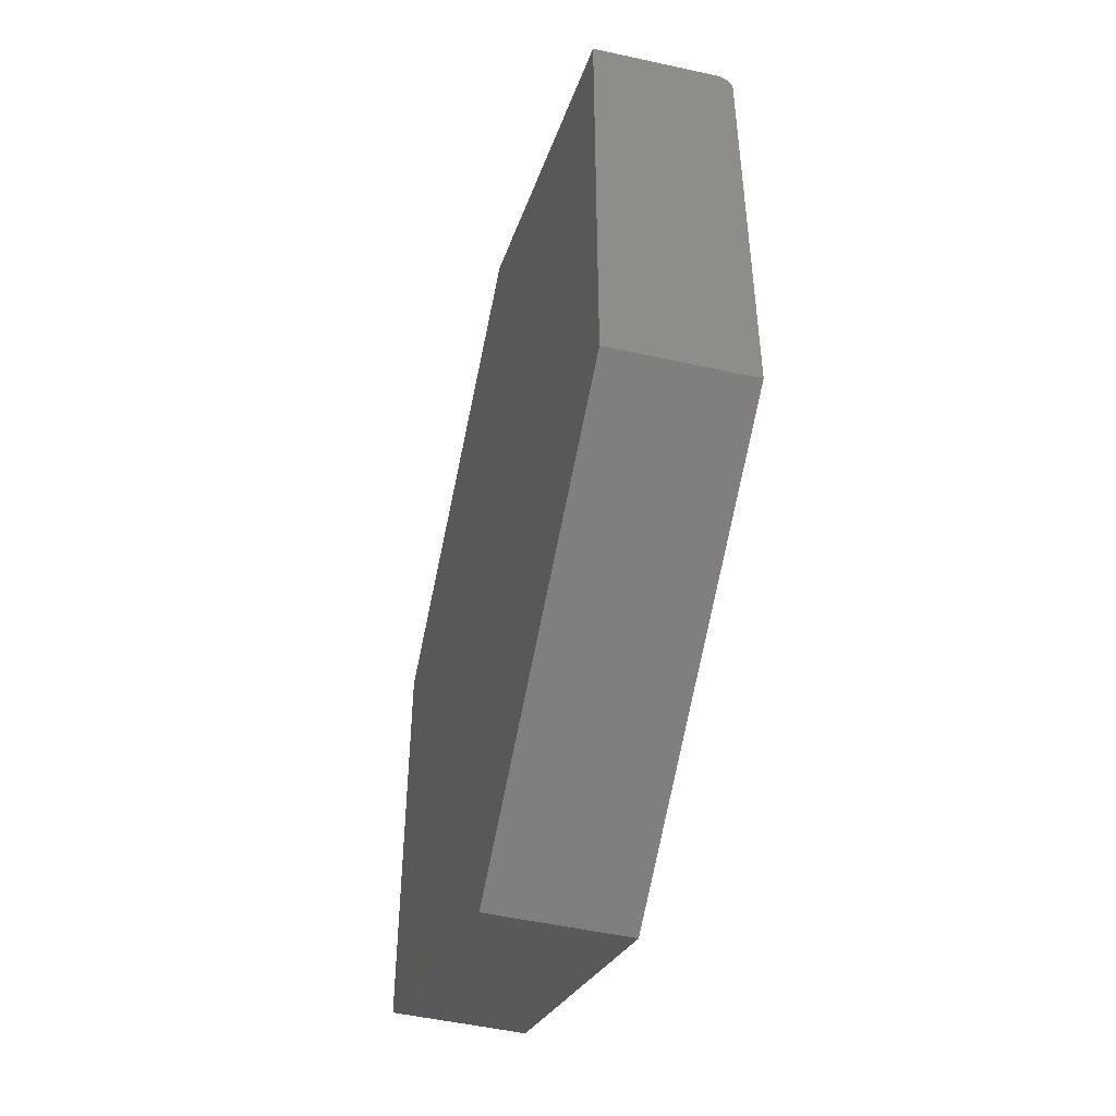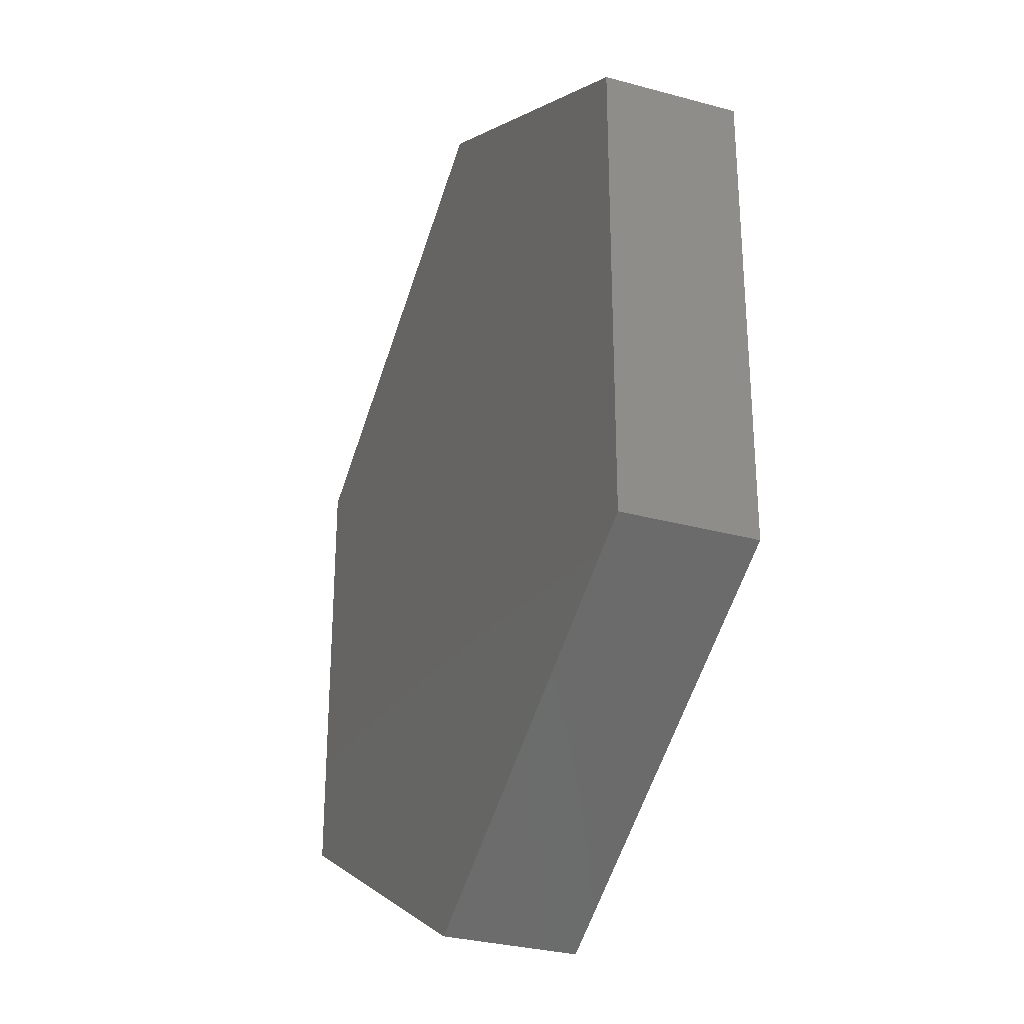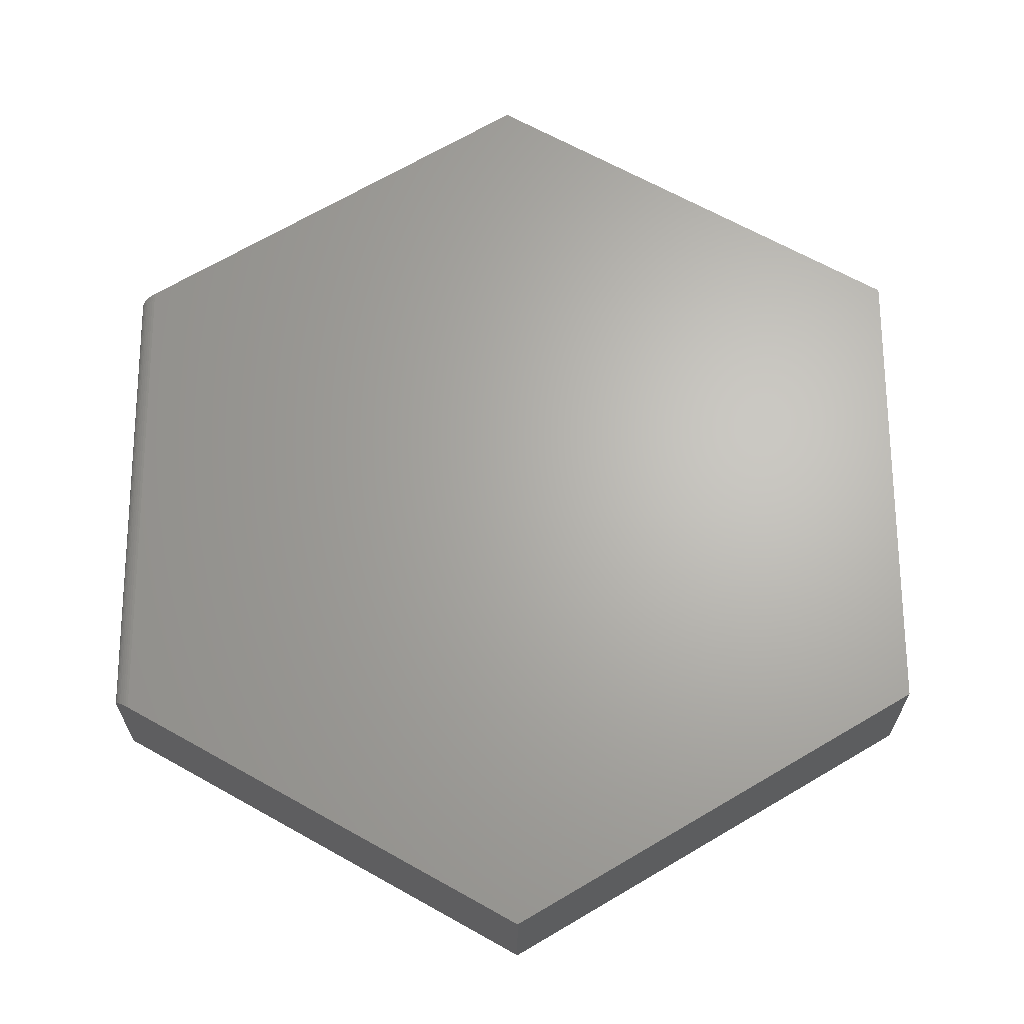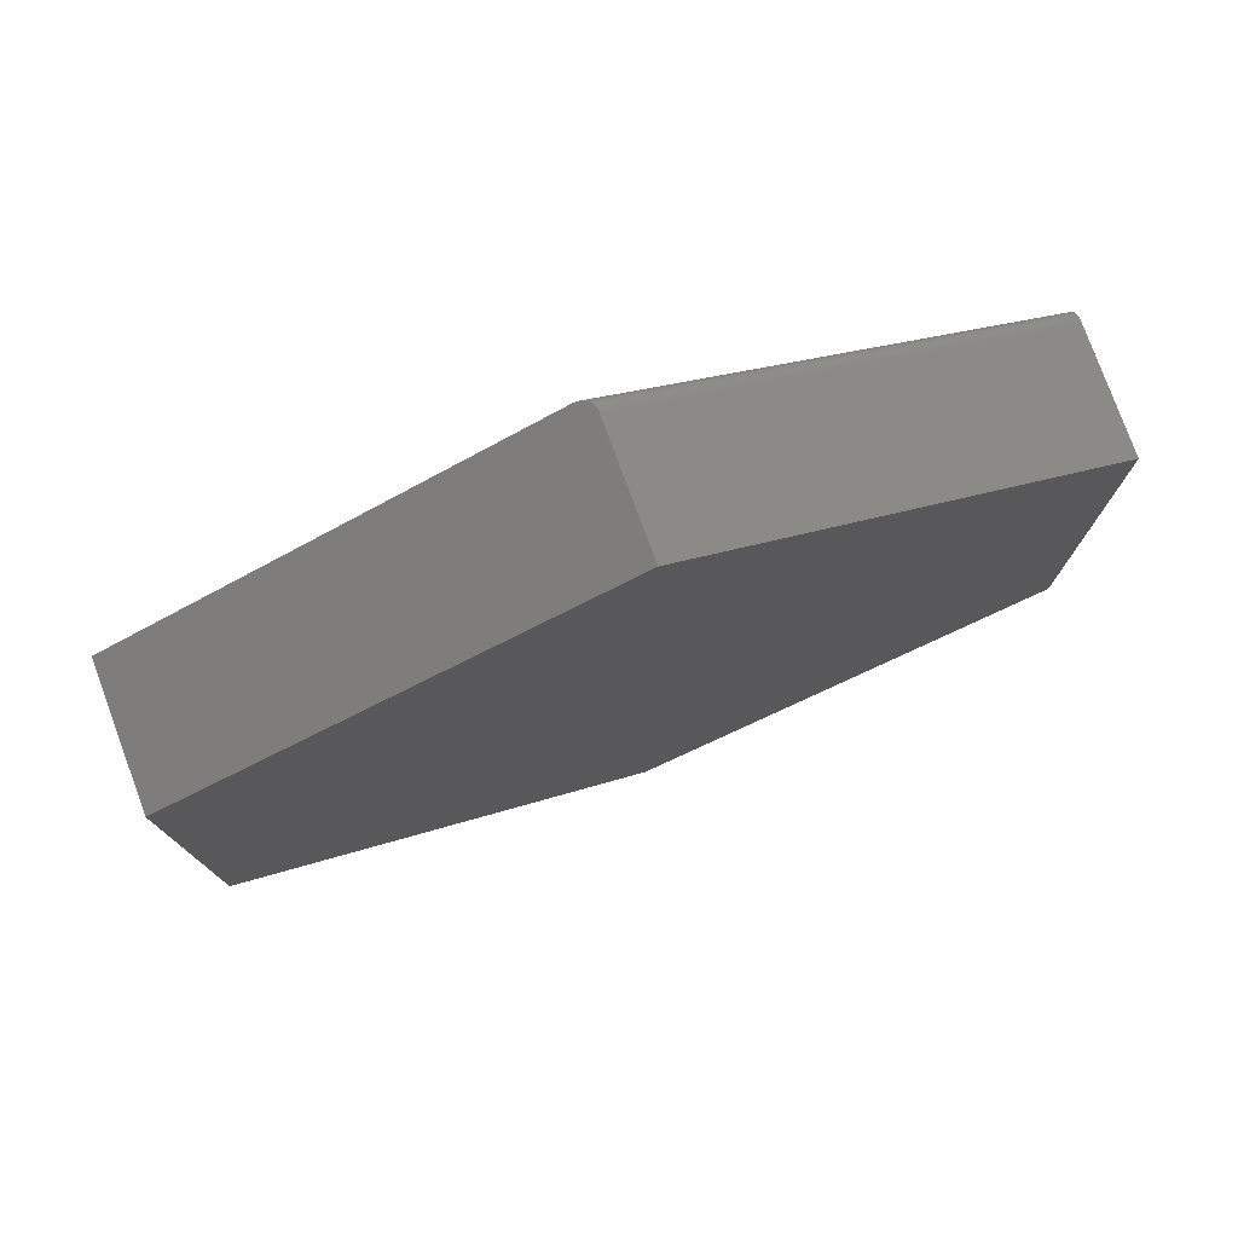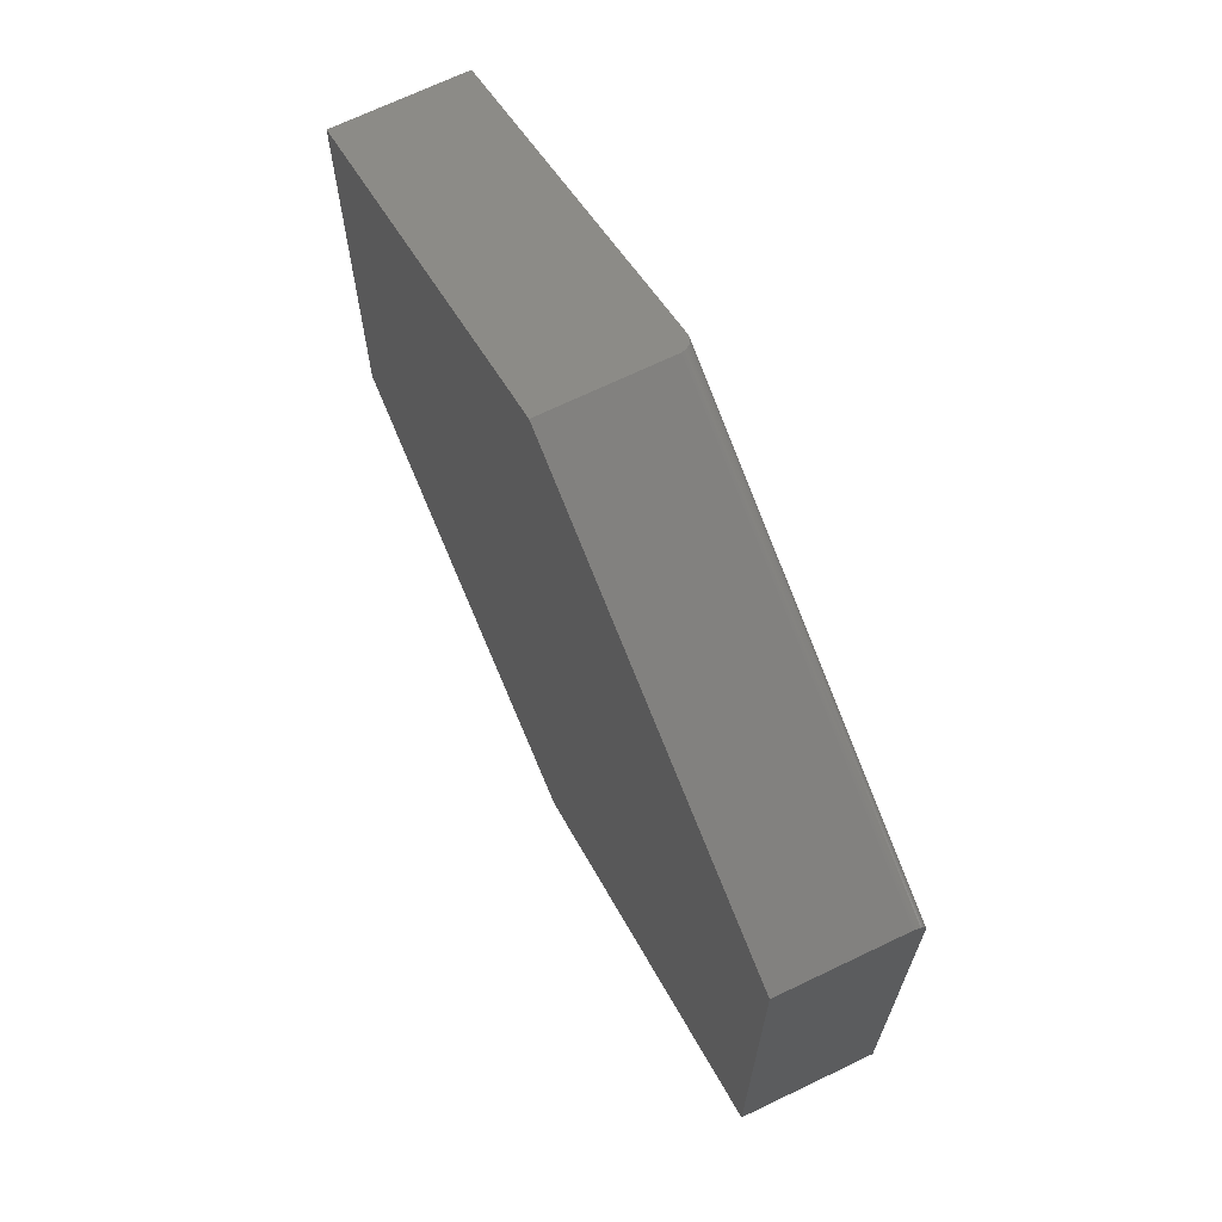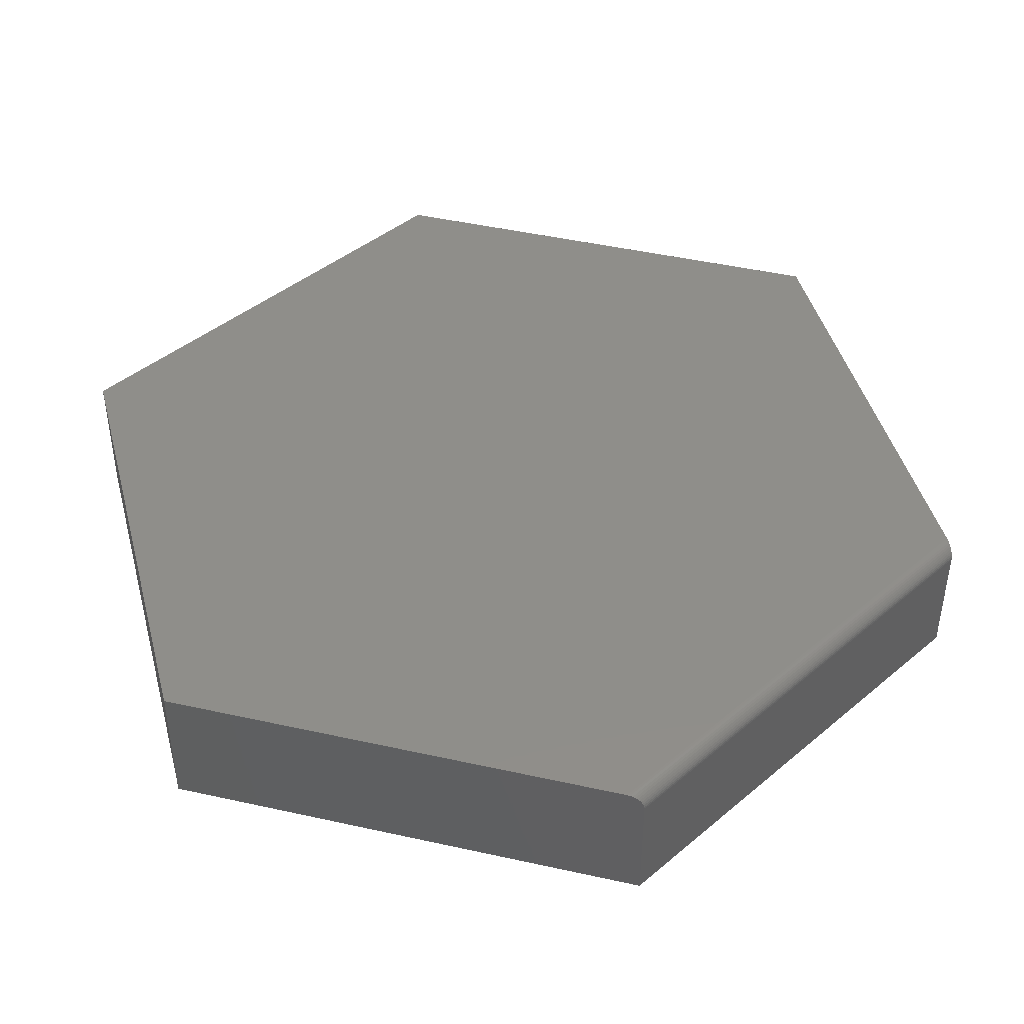
<metadata>
{"format":"stl","ext":"stl","renderer":"f3d","projection":"perspective","resolution":1024,"background":"white","views":[{"elev":-50.1,"azim":76.3,"up":"+Z"},{"elev":-30.4,"azim":-111.6,"up":"+Z"},{"elev":65.8,"azim":119.4,"up":"+Y"},{"elev":78.2,"azim":-20.2,"up":"+Z"},{"elev":69.2,"azim":64.3,"up":"+Z"},{"elev":43.8,"azim":-14.7,"up":"+Y"}]}
</metadata>
<code>
# stl→obj: 32 verts, 60 faces
v 0.006826 5.229e-17 -0.7436
v -0.6484 0 -0.375
v 0.6484 1.44e-16 -0.375
v -0.01695 1.315e-16 0.731
v 0.6484 1.842e-16 0.3488
v -0.6484 4.168e-17 0.3758
v 0.006826 -0.02344 0.7444
v 0.005656 -0.01618 0.7438
v 0.006826 -0.2109 0.7444
v 0.006532 -0.01976 0.7442
v -0.6484 -0.2109 0.3758
v -0.009535 -0.001169 0.7352
v -0.01316 -0.0003001 0.7332
v 0.004227 -0.01278 0.7429
v 0.002284 -0.009659 0.7419
v -0.0001254 -0.006877 0.7405
v -0.002943 -0.004498 0.7389
v -0.006104 -0.00258 0.7371
v 0.6484 -0.2109 0.3758
v 0.6484 -0.02344 0.3758
v 0.6484 -0.01278 0.3729
v 0.6484 -0.01976 0.3755
v 0.6484 -0.01618 0.3745
v 0.6484 -0.2109 -0.375
v 0.6484 -0.0002979 0.3531
v 0.6484 -0.001165 0.3572
v 0.6484 -0.002575 0.3611
v 0.6484 -0.004493 0.3647
v 0.6484 -0.006872 0.3679
v 0.6484 -0.009656 0.3707
v -0.6484 -0.2109 -0.375
v 0.006826 -0.2109 -0.7436
f 1 2 3
f 4 5 6
f 6 5 3
f 6 3 2
f 7 8 9
f 7 10 8
f 11 9 12
f 11 12 13
f 11 13 4
f 11 4 6
f 14 15 16
f 14 16 17
f 14 17 18
f 12 9 8
f 12 8 14
f 12 14 18
f 19 20 9
f 9 20 7
f 20 21 22
f 21 23 22
f 5 24 3
f 19 24 5
f 19 5 25
f 19 25 26
f 19 26 27
f 19 27 28
f 19 28 29
f 19 29 30
f 19 30 21
f 19 21 20
f 5 13 25
f 5 4 13
f 25 13 12
f 25 12 26
f 26 12 18
f 26 18 27
f 27 18 17
f 27 17 28
f 28 17 16
f 28 16 29
f 29 16 15
f 29 15 30
f 30 15 14
f 7 20 10
f 10 20 22
f 10 22 8
f 8 22 23
f 8 23 14
f 14 23 21
f 14 21 30
f 31 32 24
f 31 24 11
f 11 24 19
f 11 19 9
f 11 6 31
f 31 6 2
f 32 1 24
f 24 1 3
f 31 2 32
f 32 2 1

</code>
